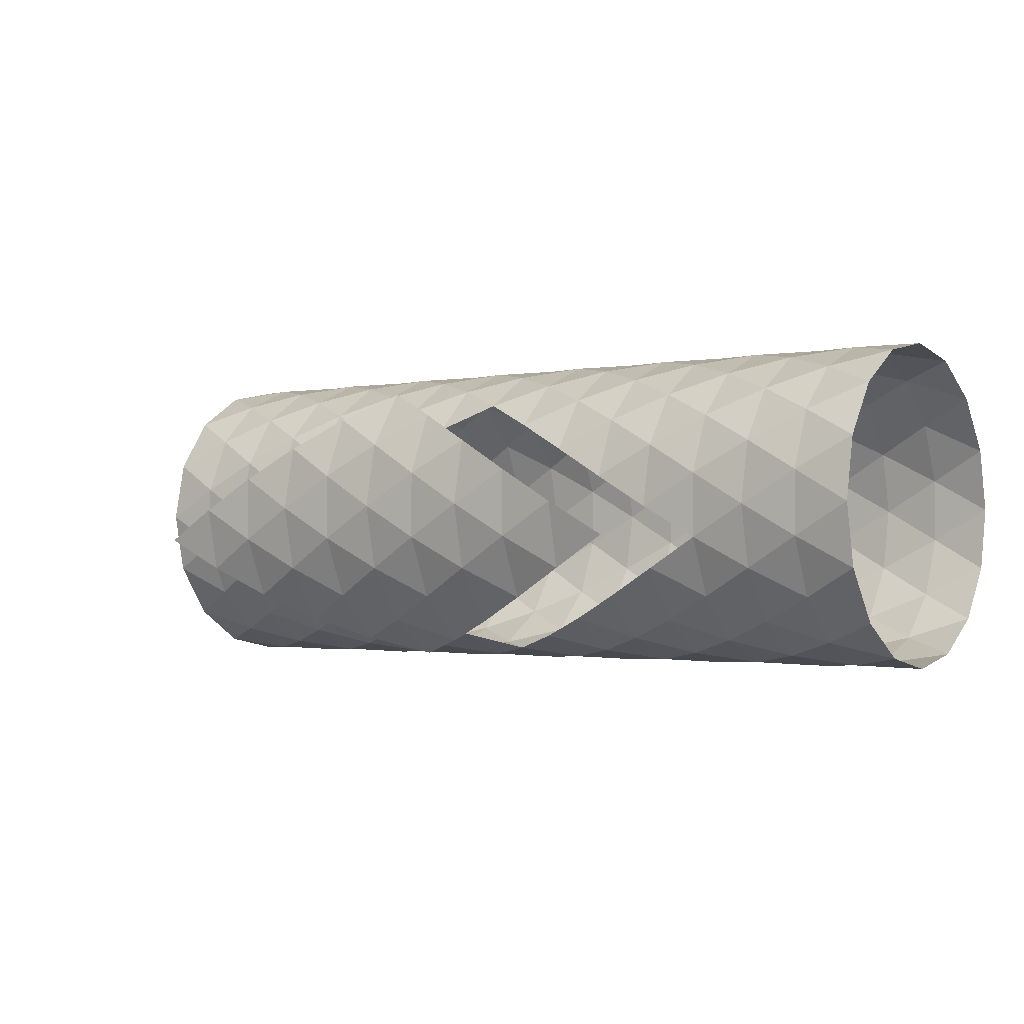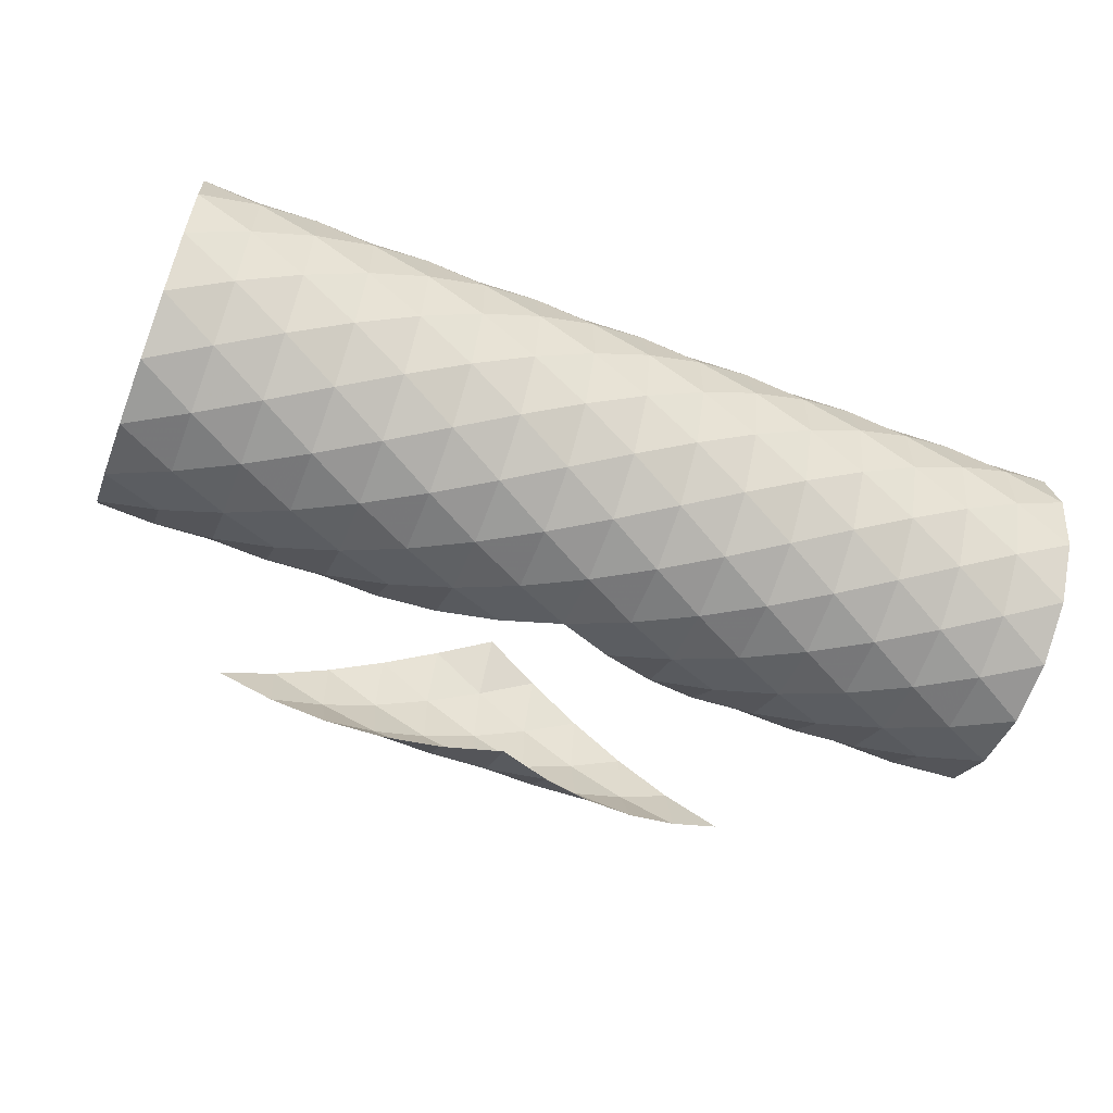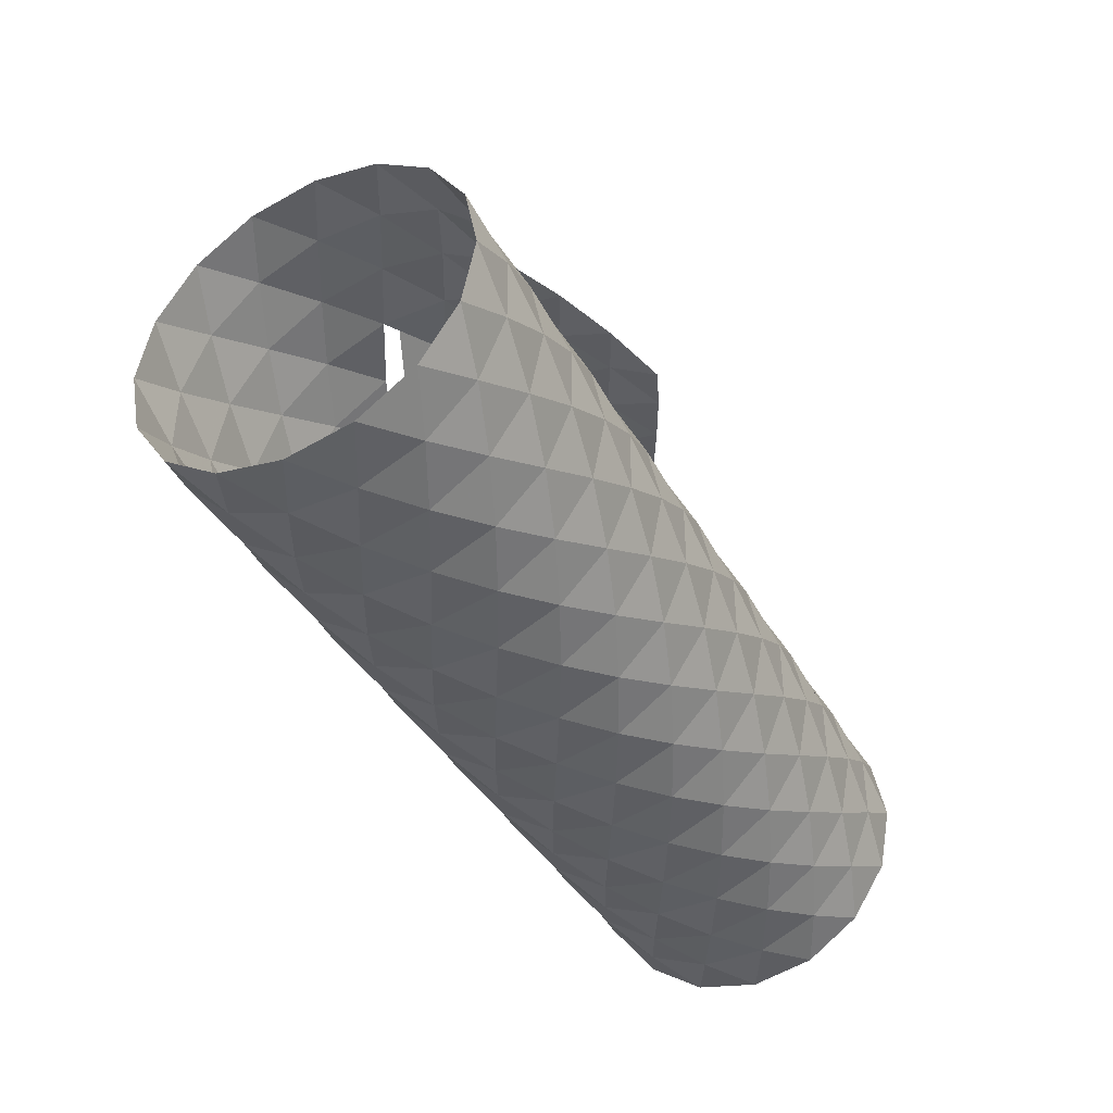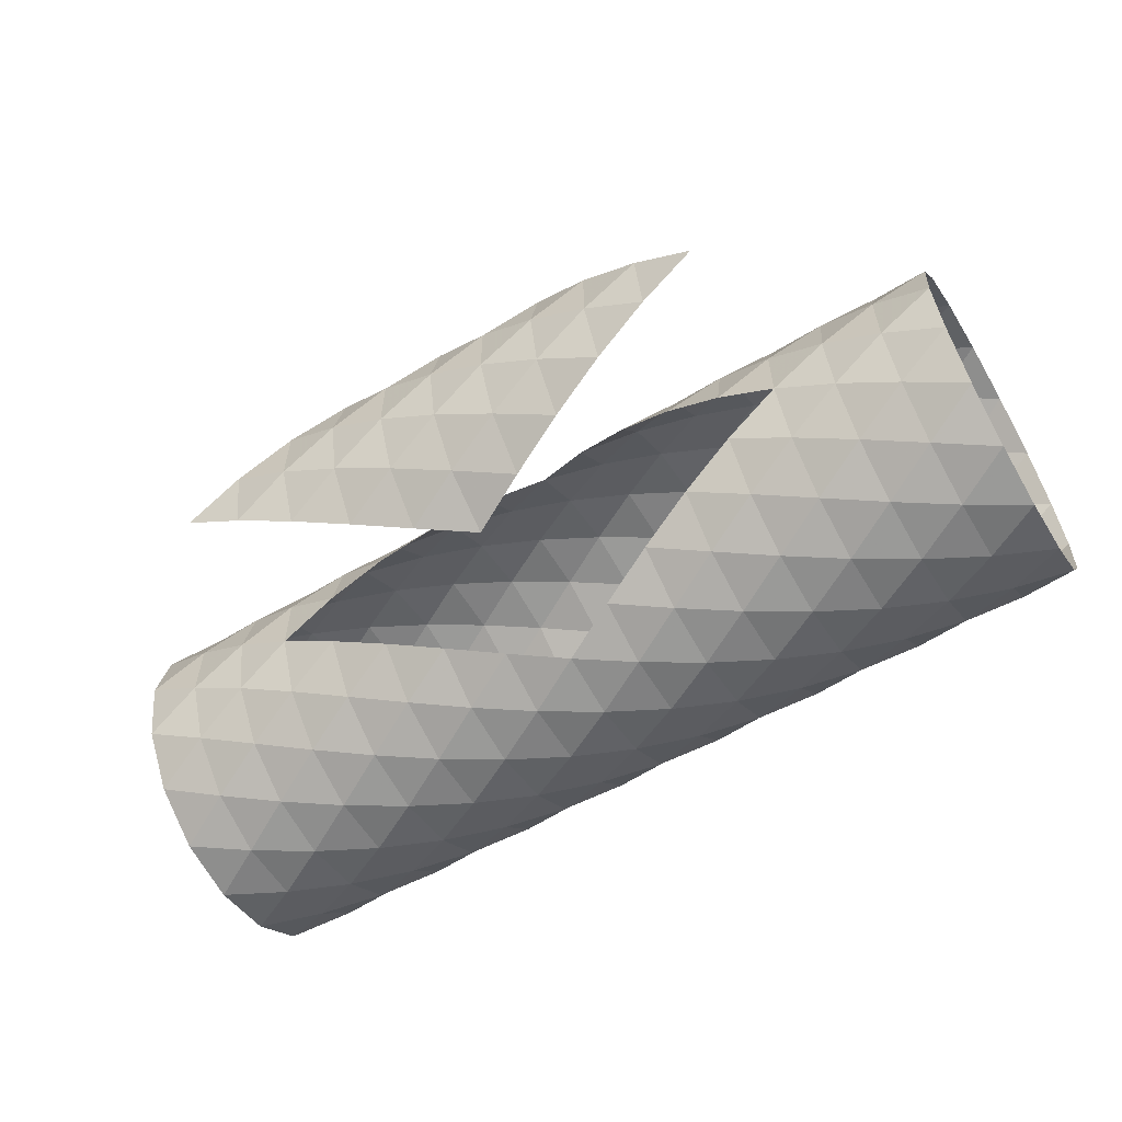
<metadata>
{"format":"obj","ext":"obj","renderer":"f3d","projection":"perspective","resolution":1024,"background":"white","views":[{"elev":-1.8,"azim":-143.3,"up":"+Z"},{"elev":-58.2,"azim":-21.4,"up":"+Z"},{"elev":-40.5,"azim":-62.6,"up":"+Y"},{"elev":-58.3,"azim":-149.2,"up":"+Z"}]}
</metadata>
<code>
v -2.412 0.1951 -0.9808
v -2.412 -0.5556 -0.8315
v -2.412 -0.8315 0.5556
v -2.412 -0.1951 0.9808
v -2.412 0.5556 -0.8315
v -2.756 0 -1
v -2.756 -0.3827 -0.9239
v -2.756 -0.7071 -0.7071
v -2.756 -0.9239 -0.3827
v -2.756 -1 0
v -2.756 -0.9239 0.3827
v -2.756 -0.7071 0.7071
v -2.756 -0.3827 0.9239
v -2.756 -0 1
v -2.756 0.3827 0.9239
v -2.756 0.7071 0.7071
v -2.756 0.9239 0.3827
v -2.756 1 -0
v -2.756 0.9239 -0.3827
v -2.756 0.7071 -0.7071
v -2.756 0.3827 -0.9239
v -2.412 0.8315 -0.5556
v -2.412 0.9808 -0.1951
v -2.412 0.9808 0.1951
v -2.412 0.8315 0.5556
v -2.412 0.5556 0.8315
v -2.412 0.1951 0.9808
v -2.412 -0.5556 0.8315
v -2.412 -0.9808 0.1951
v -2.412 -0.9808 -0.1951
v -2.412 -0.8315 -0.5556
v -2.412 -0.1951 -0.9808
v -2.067 -0.7071 -0.7071
v -2.067 -0.3827 -0.9239
v -2.067 0.3827 -0.9239
v -1.378 0.3827 -0.9239
v -1.378 0 -1
v -1.378 -0.3827 -0.9239
v -1.378 -0.7071 -0.7071
v -1.378 -0.9239 -0.3827
v -1.378 0.3827 0.9239
v -1.378 0.9239 -0.3827
v -1.378 0.7071 -0.7071
v -1.723 -0.1951 -0.9808
v -1.723 -0.8315 -0.5556
v -1.723 -0.9808 -0.1951
v -1.723 -0.9808 0.1951
v -1.723 -0.5556 0.8315
v -1.723 0.1951 0.9808
v -1.723 0.5556 0.8315
v -1.723 0.8315 0.5556
v -1.723 0.9808 0.1951
v -1.723 0.9808 -0.1951
v -1.723 0.8315 -0.5556
v -2.067 0.7071 -0.7071
v -2.067 0.9239 -0.3827
v -2.067 1 -0
v -2.067 0.9239 0.3827
v -2.067 0.7071 0.7071
v -2.067 0.3827 0.9239
v -2.067 0 1
v -2.067 -0.3827 0.9239
v -2.067 -0.7071 0.7071
v -2.067 -0.9239 0.3827
v -2.067 -1 -0
v -2.067 -0.9239 -0.3827
v -2.067 0 -1
v -1.723 0.5556 -0.8315
v -1.723 -0.1951 0.9808
v -1.723 -0.8315 0.5556
v -1.723 -0.5556 -0.8315
v -1.723 0.1951 -0.9808
v -0.3445 0.1951 -0.9808
v -0.3445 -0.5556 -0.8315
v -0.3445 -0.8315 0.5556
v -0.3445 -0.1951 0.9808
v -0.3445 0.5556 -0.8315
v -0.6891 0 -1
v -0.6891 -0.9239 -0.3827
v -0.6891 -1 -0
v -0.6891 -0.9239 0.3827
v -0.6891 -0.7071 0.7071
v -0.6891 -0.3827 0.9239
v -0.6891 0 1
v -0.6891 0.3827 0.9239
v -0.6891 0.7071 0.7071
v -0.6891 0.9239 0.3827
v -0.6891 0.7071 -0.7071
v -0.3445 0.8315 0.5556
v -0.3445 0.5556 0.8315
v -0.3445 0.1951 0.9808
v -0.3445 -0.5556 0.8315
v -0.3445 -0.9808 0.1951
v -0.3445 -0.9808 -0.1951
v -0.3445 -0.8315 -0.5556
v -0.3445 -0.1951 -0.9808
v -2e-06 0.3827 0.9239
v -2e-06 -1 -0
v -2e-06 -0.9239 -0.3827
v -2e-06 -0.7071 -0.7071
v -2e-06 -0.3827 -0.9239
v -2e-06 1e-06 -1
v -2e-06 0.3827 -0.9239
v -0.6891 0.3827 -0.9239
v -0.6891 -0.3827 -0.9239
v -0.6891 -0.7071 -0.7071
v -1.034 -0.1951 -0.9808
v -1.034 -0.8315 -0.5556
v -1.034 -0.9808 -0.1951
v -1.034 -0.9808 0.1951
v -1.034 -0.5556 0.8315
v -1.034 0.1951 0.9808
v -1.034 0.5556 0.8315
v -1.034 0.8315 0.5556
v -1.034 0.9808 0.1951
v -1.034 0.8315 -0.5556
v -1.378 1 -0
v -1.378 0.9239 0.3827
v -1.378 0.7071 0.7071
v -1.378 0 1
v -1.378 -0.3827 0.9239
v -1.378 -0.7071 0.7071
v -1.378 -0.9239 0.3827
v -1.378 -1 -0
v -1.034 0.5556 -0.8315
v -1.034 -0.1951 0.9808
v -1.034 -0.8315 0.5556
v -1.034 -0.5556 -0.8315
v -1.034 0.1951 -0.9808
v 1.723 0.1951 -0.9808
v 1.723 -0.5556 -0.8315
v 1.723 -0.8315 0.5556
v 1.723 -0.1951 0.9808
v 1.723 0.5556 -0.8315
v 1.378 -1 -0
v 1.378 -0.9239 0.3827
v 1.378 -0.7071 0.7071
v 1.378 -0.3827 0.9239
v 1.378 1e-06 1
v 1.378 0.7071 0.7071
v 1.378 0.9239 0.3827
v 1.378 1 -0
v 1.723 0.8315 -0.5556
v 1.723 0.9808 -0.1951
v 1.723 0.9808 0.1951
v 1.723 0.8315 0.5556
v 1.723 0.5556 0.8315
v 1.723 0.1951 0.9808
v 1.723 -0.5556 0.8315
v 1.723 -0.9808 0.1951
v 1.723 -0.9808 -0.1951
v 1.723 -0.8315 -0.5556
v 1.723 -0.1951 -0.9808
v 2.067 -0.7071 -0.7071
v 2.067 -0.3827 -0.9239
v 2.067 0.3827 -0.9239
v 2.756 0.3827 -0.9239
v 2.756 1e-06 -1
v 2.756 -0.3827 -0.9239
v 2.756 -0.7071 -0.7071
v 2.756 -0.9239 -0.3827
v 2.756 -1 -1e-06
v 2.756 -0.9239 0.3827
v 2.756 -0.7071 0.7071
v 2.756 -0.3827 0.9239
v 2.756 1e-06 1
v 2.756 0.3827 0.9239
v 2.756 0.7071 0.7071
v 2.756 0.9239 0.3827
v 2.756 1 -1e-06
v 2.756 0.9239 -0.3827
v 2.756 0.7071 -0.7071
v 2.412 -0.1951 -0.9808
v 2.412 -0.8315 -0.5556
v 2.412 -0.9808 -0.1951
v 2.412 -0.9808 0.1951
v 2.412 -0.5556 0.8315
v 2.412 0.1951 0.9808
v 2.412 0.5556 0.8315
v 2.412 0.8315 0.5556
v 2.412 0.9808 0.1951
v 2.412 0.9808 -0.1951
v 2.412 0.8315 -0.5556
v 2.067 0.7071 -0.7071
v 2.067 0.9239 -0.3827
v 2.067 1 -1e-06
v 2.067 0.9239 0.3827
v 2.067 0.7071 0.7071
v 2.067 0.3827 0.9239
v 2.067 1e-06 1
v 2.067 -0.3827 0.9239
v 2.067 -0.7071 0.7071
v 2.067 -0.9239 0.3827
v 2.067 -1 -0
v 2.067 -0.9239 -0.3827
v 2.067 1e-06 -1
v 2.412 0.5556 -0.8315
v 2.412 -0.1951 0.9808
v 2.412 -0.8315 0.5556
v 2.412 -0.5556 -0.8315
v 2.412 0.1951 -0.9808
v 1.034 0.1951 -0.9808
v 1.034 -0.5556 -0.8315
v 1.034 -0.8315 0.5556
v 1.034 -0.1951 0.9808
v 1.034 0.5556 -0.8315
v 0.6891 1e-06 -1
v 0.6891 -0.9239 -0.3827
v 0.6891 -1 -0
v 0.6891 -0.9239 0.3827
v 0.6891 -0.7071 0.7071
v 0.6891 -0.3827 0.9239
v 0.6891 1e-06 1
v 0.6891 0.3827 0.9239
v 0.6891 0.7071 0.7071
v 0.6891 0.9239 0.3827
v 0.6891 0.7071 -0.7071
v 1.034 0.8315 -0.5556
v 1.034 0.9808 0.1951
v 1.034 0.8315 0.5556
v 1.034 0.5556 0.8315
v 1.034 0.1951 0.9808
v 1.034 -0.5556 0.8315
v 1.034 -0.9808 0.1951
v 1.034 -0.9808 -0.1951
v 1.034 -0.8315 -0.5556
v 1.034 -0.1951 -0.9808
v 1.378 0.7071 -0.7071
v 1.378 0.9239 -0.3827
v 1.378 0.3827 0.9239
v 1.378 -0.9239 -0.3827
v 1.378 -0.7071 -0.7071
v 1.378 -0.3827 -0.9239
v 1.378 1e-06 -1
v 1.378 0.3827 -0.9239
v 0.6891 0.3827 -0.9239
v 0.6891 -0.3827 -0.9239
v 0.6891 -0.7071 -0.7071
v 0.3445 -0.1951 -0.9808
v 0.3445 -0.8315 -0.5556
v 0.3445 -0.9808 -0.1951
v 0.3445 -0.9808 0.1951
v 0.3445 -0.5556 0.8315
v 0.3445 0.1951 0.9808
v 0.3445 0.5556 0.8315
v 0.3445 0.8315 0.5556
v -2e-06 0.7071 0.7071
v -2e-06 0 1
v -2e-06 -0.3827 0.9239
v -2e-06 -0.7071 0.7071
v -2e-06 -0.9239 0.3827
v 0.3445 0.5556 -0.8315
v 0.3445 -0.1951 0.9808
v 0.3445 -0.8315 0.5556
v 0.3445 -0.5556 -0.8315
v 0.3445 0.1951 -0.9808
v 0.3445 1.556 -0.8315
v -2e-06 1.707 0.7071
v -2e-06 1.924 -0.3827
v -2e-06 1.707 -0.7071
v 0.3445 1.831 -0.5556
v 0.3445 1.981 -0.1951
v 0.3445 1.981 0.1951
v 0.3445 1.831 0.5556
v 1.378 1.924 -0.3827
v 1.034 1.981 0.1951
v 1.034 1.981 -0.1951
v 1.034 1.831 -0.5556
v 0.6891 1.707 -0.7071
v 0.6891 1.924 -0.3827
v 0.6891 2 -0
v 0.6891 1.924 0.3827
v 1.723 1.981 -0.1951
v 1.378 2 -0
v -1.378 2 -0
v -1.034 1.831 -0.5556
v -1.034 1.981 -0.1951
v -1.034 1.981 0.1951
v -2e-06 1.383 -0.9239
v -2e-06 1.924 0.3827
v -2e-06 2 -0
v -0.3445 1.831 0.5556
v -0.3445 1.981 0.1951
v -0.3445 1.981 -0.1951
v -0.3445 1.831 -0.5556
v -0.6891 1.707 -0.7071
v -0.6891 1.924 -0.3827
v -0.6891 2 -0
v -0.6891 1.924 0.3827
v -0.3445 1.556 -0.8315
v -1.723 1.981 -0.1951
v -1.378 1.924 -0.3827
f 4 27 14
f 27 15 14
f 27 26 15
f 26 16 15
f 26 25 16
f 25 17 16
f 25 24 17
f 24 18 17
f 24 23 18
f 23 19 18
f 23 22 19
f 22 20 19
f 22 5 20
f 5 21 20
f 1 21 5
f 1 6 21
f 1 32 6
f 32 7 6
f 32 2 7
f 2 8 7
f 2 31 8
f 31 9 8
f 31 30 9
f 30 10 9
f 30 29 10
f 29 11 10
f 29 3 11
f 3 12 11
f 3 28 12
f 28 13 12
f 28 4 13
f 4 14 13
f 62 4 28
f 63 62 28
f 63 28 3
f 64 63 3
f 64 3 29
f 65 64 29
f 65 29 30
f 66 65 30
f 66 30 31
f 33 66 31
f 33 31 2
f 34 33 2
f 34 2 32
f 67 34 32
f 32 1 67
f 67 1 35
f 35 1 5
f 35 5 55
f 55 5 22
f 56 55 22
f 56 22 23
f 57 56 23
f 57 23 24
f 58 57 24
f 58 24 25
f 59 58 25
f 59 25 26
f 60 59 26
f 60 26 27
f 61 60 27
f 61 27 4
f 62 61 4
f 121 120 69
f 120 49 69
f 120 41 49
f 41 50 49
f 41 119 50
f 119 51 50
f 119 118 51
f 118 52 51
f 118 117 52
f 117 53 52
f 42 54 53
f 42 43 54
f 43 68 54
f 36 68 43
f 36 72 68
f 37 72 36
f 44 72 37
f 37 38 44
f 38 71 44
f 38 39 71
f 39 45 71
f 39 40 45
f 40 46 45
f 40 124 46
f 124 47 46
f 124 123 47
f 123 70 47
f 123 122 70
f 122 48 70
f 122 121 48
f 121 69 48
f 69 61 62
f 48 69 62
f 48 62 63
f 70 48 63
f 70 63 64
f 47 70 64
f 47 64 65
f 46 47 65
f 46 65 66
f 45 46 66
f 45 66 33
f 71 45 33
f 71 33 34
f 44 71 34
f 44 34 67
f 72 44 67
f 72 67 35
f 72 35 68
f 68 35 55
f 54 68 55
f 54 55 56
f 53 54 56
f 53 56 57
f 52 53 57
f 52 57 58
f 51 52 58
f 51 58 59
f 50 51 59
f 50 59 60
f 49 50 60
f 49 60 61
f 69 49 61
f 76 91 84
f 91 85 84
f 91 90 85
f 90 86 85
f 90 89 86
f 89 87 86
f 77 104 88
f 73 104 77
f 73 78 104
f 73 96 78
f 96 105 78
f 96 74 105
f 74 106 105
f 74 95 106
f 95 79 106
f 95 94 79
f 94 80 79
f 94 93 80
f 93 81 80
f 93 75 81
f 75 82 81
f 75 92 82
f 92 83 82
f 92 76 83
f 76 84 83
f 249 76 92
f 250 249 92
f 250 92 75
f 251 250 75
f 251 75 93
f 98 251 93
f 98 93 94
f 99 98 94
f 99 94 95
f 100 99 95
f 100 95 74
f 101 100 74
f 101 74 96
f 102 101 96
f 96 73 102
f 102 73 103
f 103 73 77
f 247 89 90
f 97 247 90
f 97 90 91
f 248 97 91
f 248 91 76
f 249 248 76
f 83 84 126
f 84 112 126
f 84 85 112
f 85 113 112
f 85 86 113
f 86 114 113
f 86 87 114
f 87 115 114
f 88 125 116
f 104 125 88
f 104 129 125
f 78 129 104
f 107 129 78
f 78 105 107
f 105 128 107
f 105 106 128
f 106 108 128
f 106 79 108
f 79 109 108
f 79 80 109
f 80 110 109
f 80 81 110
f 81 127 110
f 81 82 127
f 82 111 127
f 82 83 111
f 83 126 111
f 126 120 121
f 111 126 121
f 111 121 122
f 127 111 122
f 127 122 123
f 110 127 123
f 110 123 124
f 109 110 124
f 109 124 40
f 108 109 40
f 108 40 39
f 128 108 39
f 128 39 38
f 107 128 38
f 107 38 37
f 129 107 37
f 129 37 36
f 129 36 125
f 125 36 43
f 116 125 43
f 116 43 42
f 115 117 118
f 114 115 118
f 114 118 119
f 113 114 119
f 113 119 41
f 112 113 41
f 112 41 120
f 126 112 120
f 133 148 139
f 148 230 139
f 148 147 230
f 147 140 230
f 147 146 140
f 146 141 140
f 146 145 141
f 145 142 141
f 145 144 142
f 144 143 229
f 143 228 229
f 143 134 228
f 134 235 228
f 130 235 134
f 130 234 235
f 130 153 234
f 153 233 234
f 153 131 233
f 131 232 233
f 131 152 232
f 152 231 232
f 152 151 231
f 151 135 231
f 151 150 135
f 150 136 135
f 150 132 136
f 132 137 136
f 132 149 137
f 149 138 137
f 149 133 138
f 133 139 138
f 191 133 149
f 192 191 149
f 192 149 132
f 193 192 132
f 193 132 150
f 194 193 150
f 194 150 151
f 195 194 151
f 195 151 152
f 154 195 152
f 154 152 131
f 155 154 131
f 155 131 153
f 196 155 153
f 153 130 196
f 196 130 156
f 156 130 134
f 156 134 184
f 184 134 143
f 185 184 143
f 185 143 144
f 186 185 144
f 186 144 145
f 187 186 145
f 187 145 146
f 188 187 146
f 188 146 147
f 189 188 147
f 189 147 148
f 190 189 148
f 190 148 133
f 191 190 133
f 165 166 198
f 166 178 198
f 166 167 178
f 167 179 178
f 167 168 179
f 168 180 179
f 168 169 180
f 169 181 180
f 169 170 181
f 170 182 181
f 170 171 182
f 171 183 182
f 171 172 183
f 172 197 183
f 157 197 172
f 157 201 197
f 158 201 157
f 173 201 158
f 158 159 173
f 159 200 173
f 159 160 200
f 160 174 200
f 160 161 174
f 161 175 174
f 161 162 175
f 162 176 175
f 162 163 176
f 163 199 176
f 163 164 199
f 164 177 199
f 164 165 177
f 165 198 177
f 198 190 191
f 177 198 191
f 177 191 192
f 199 177 192
f 199 192 193
f 176 199 193
f 176 193 194
f 175 176 194
f 175 194 195
f 174 175 195
f 174 195 154
f 200 174 154
f 200 154 155
f 173 200 155
f 173 155 196
f 201 173 196
f 201 196 156
f 201 156 197
f 197 156 184
f 183 197 184
f 183 184 185
f 182 183 185
f 182 185 186
f 181 182 186
f 181 186 187
f 180 181 187
f 180 187 188
f 179 180 188
f 179 188 189
f 178 179 189
f 178 189 190
f 198 178 190
f 205 222 213
f 222 214 213
f 222 221 214
f 221 215 214
f 221 220 215
f 220 216 215
f 220 219 216
f 218 206 217
f 206 236 217
f 202 236 206
f 202 207 236
f 202 227 207
f 227 237 207
f 227 203 237
f 203 238 237
f 203 226 238
f 226 208 238
f 226 225 208
f 225 209 208
f 225 224 209
f 224 210 209
f 224 204 210
f 204 211 210
f 204 223 211
f 223 212 211
f 223 205 212
f 205 213 212
f 138 205 223
f 137 138 223
f 137 223 204
f 136 137 204
f 136 204 224
f 135 136 224
f 135 224 225
f 231 135 225
f 231 225 226
f 232 231 226
f 232 226 203
f 233 232 203
f 233 203 227
f 234 233 227
f 227 202 234
f 234 202 235
f 235 202 206
f 235 206 228
f 228 206 218
f 229 228 218
f 141 142 219
f 141 219 220
f 140 141 220
f 140 220 221
f 230 140 221
f 230 221 222
f 139 230 222
f 139 222 205
f 138 139 205
f 212 213 253
f 213 244 253
f 213 214 244
f 214 245 244
f 214 215 245
f 215 246 245
f 215 216 246
f 236 252 217
f 236 256 252
f 207 256 236
f 239 256 207
f 207 237 239
f 237 255 239
f 237 238 255
f 238 240 255
f 238 208 240
f 208 241 240
f 208 209 241
f 209 242 241
f 209 210 242
f 210 254 242
f 210 211 254
f 211 243 254
f 211 212 243
f 212 253 243
f 253 248 249
f 243 253 249
f 243 249 250
f 254 243 250
f 254 250 251
f 242 254 251
f 242 251 98
f 241 242 98
f 241 98 99
f 240 241 99
f 240 99 100
f 255 240 100
f 255 100 101
f 239 255 101
f 239 101 102
f 256 239 102
f 256 102 103
f 256 103 252
f 245 246 247
f 245 247 97
f 244 245 97
f 244 97 248
f 253 244 248
f 264 280 258
f 264 263 280
f 263 281 280
f 263 262 281
f 262 259 281
f 262 261 259
f 261 260 259
f 261 257 260
f 257 279 260
f 269 257 261
f 270 269 261
f 270 261 262
f 271 270 262
f 271 262 263
f 272 271 263
f 272 263 264
f 274 267 266
f 274 265 267
f 265 268 267
f 268 269 270
f 267 268 270
f 267 270 271
f 266 267 271
f 266 271 272
f 273 265 274
f 278 277 275
f 277 292 275
f 277 276 292
f 287 286 276
f 287 276 277
f 288 287 277
f 288 277 278
f 289 288 278
f 258 280 282
f 280 283 282
f 280 281 283
f 281 284 283
f 281 259 284
f 259 285 284
f 259 260 285
f 260 290 285
f 279 290 260
f 285 290 286
f 285 286 287
f 284 285 287
f 284 287 288
f 283 284 288
f 283 288 289
f 282 283 289
f 275 292 291

</code>
